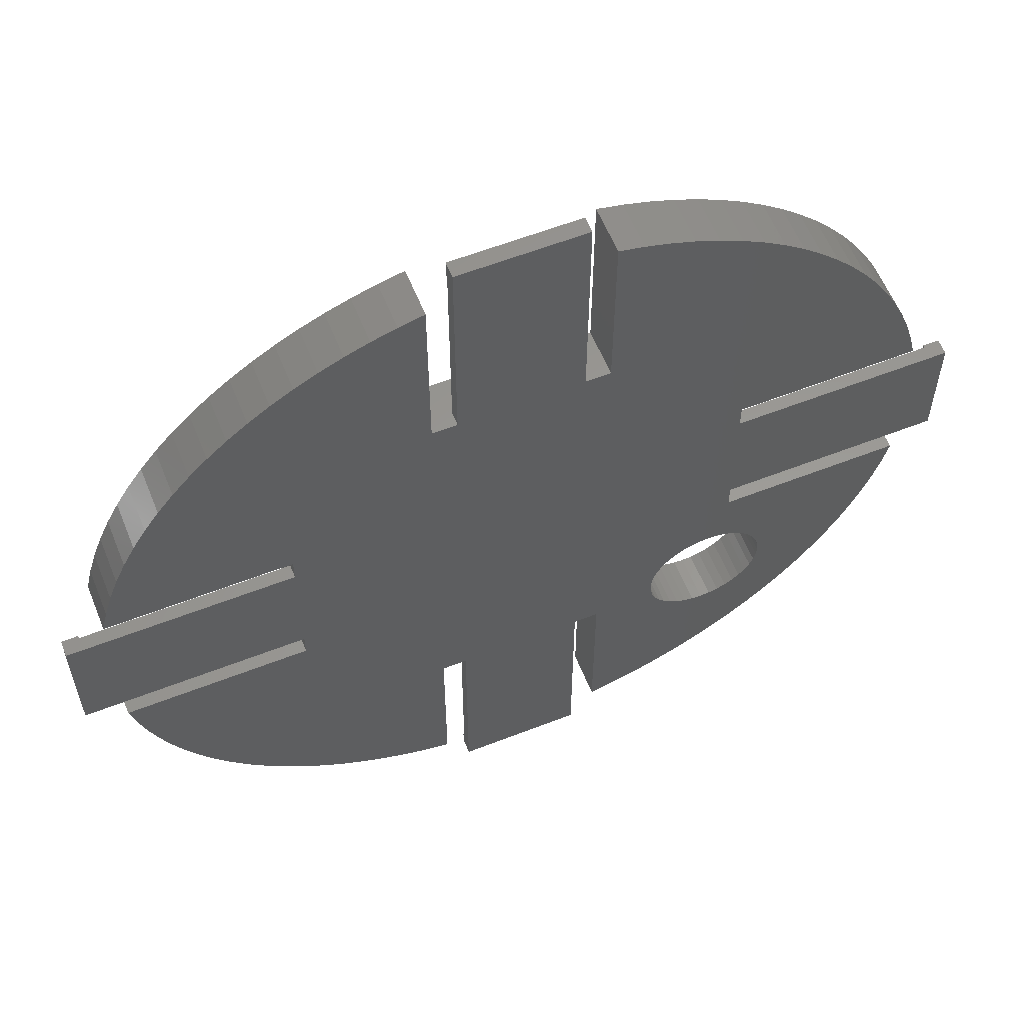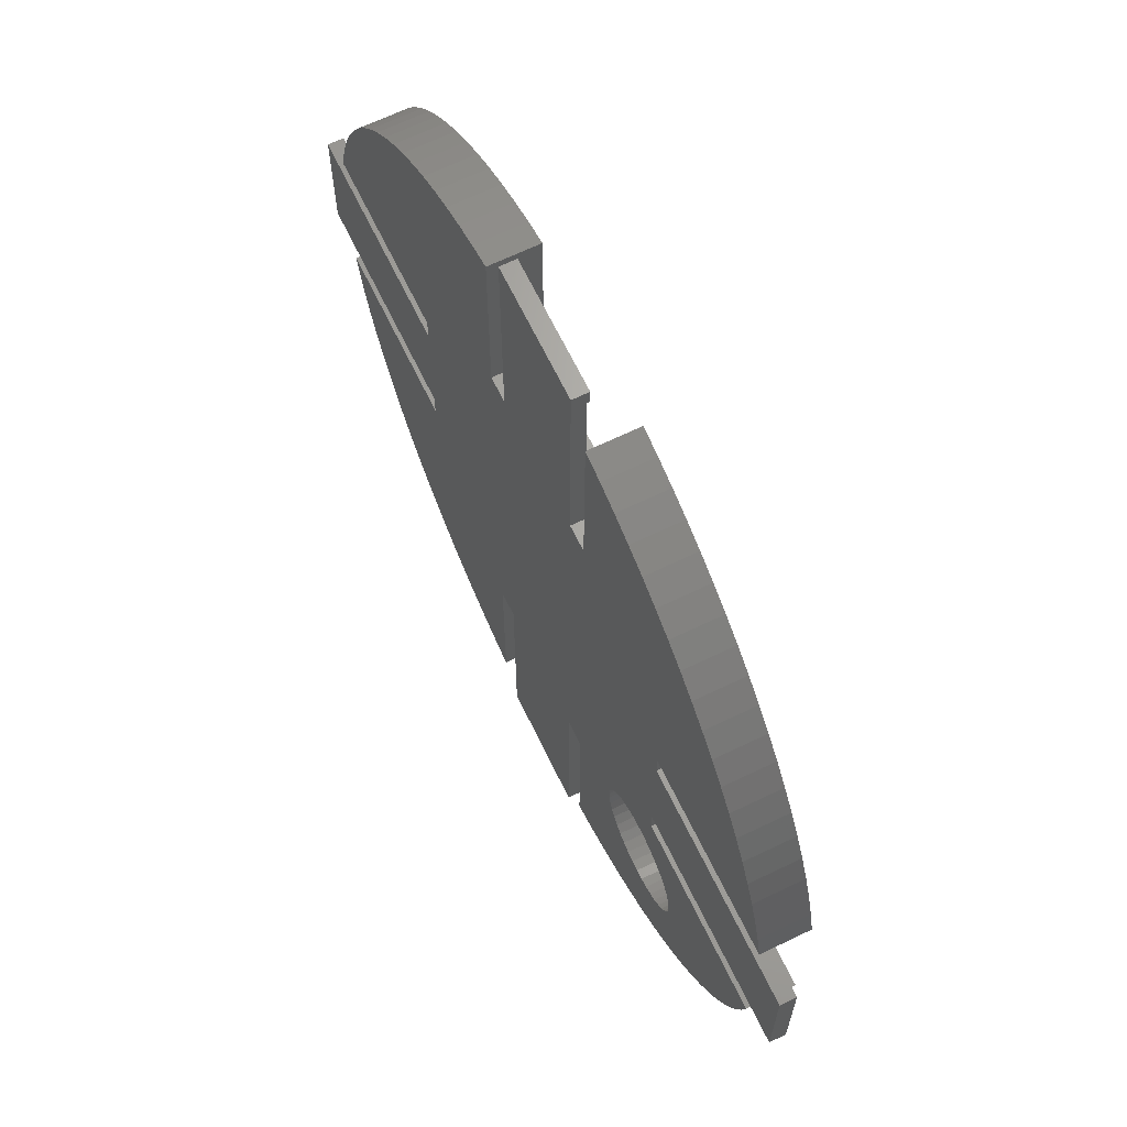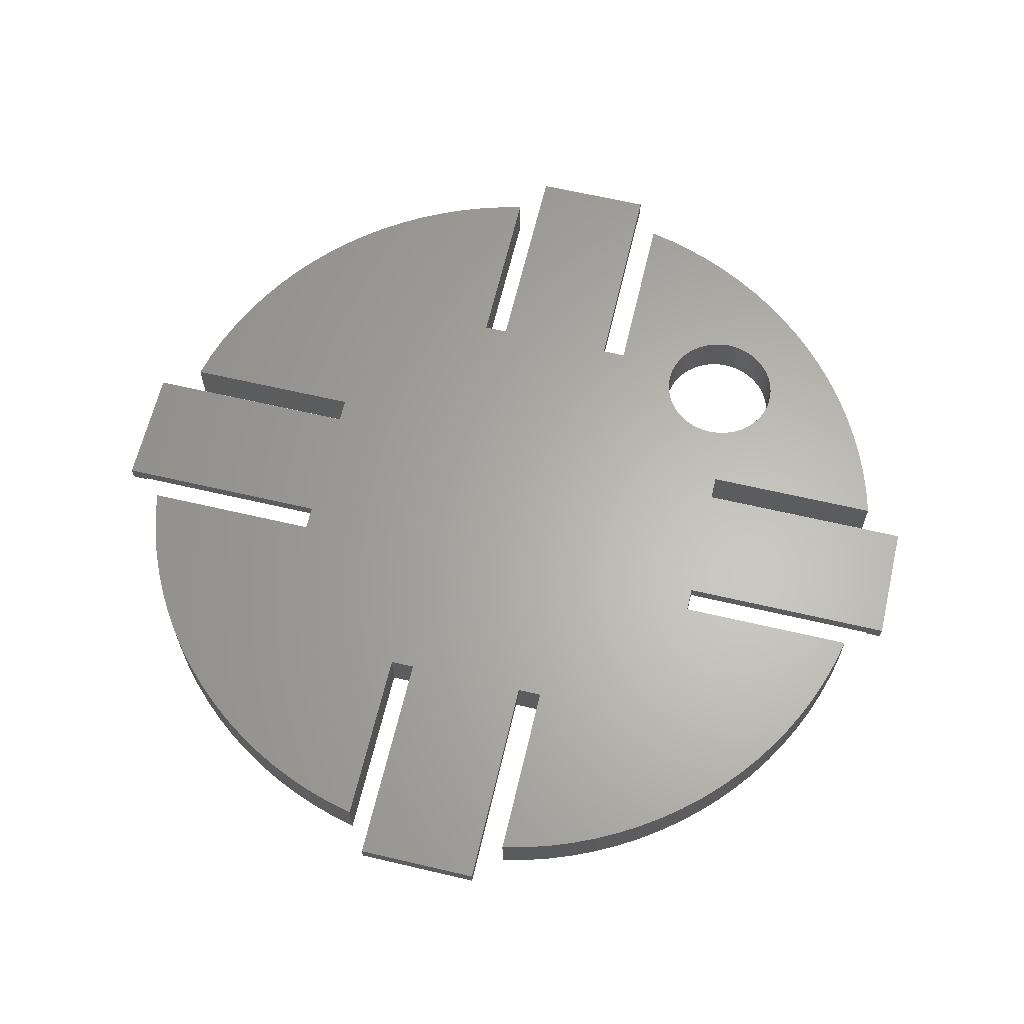
<metadata>
{"format":"stl","ext":"stl","renderer":"f3d","projection":"perspective","resolution":1024,"background":"white","views":[{"elev":59.3,"azim":-21.9,"up":"+Y"},{"elev":66.5,"azim":64.2,"up":"+Y"},{"elev":63.8,"azim":-76.7,"up":"+Z"}]}
</metadata>
<code>
# stl→obj: 328 verts, 656 faces
v 0.8318 -0.175 0.097
v 0.8318 -0.175 0
v 0.4615 -0.175 0.097
v 0.4615 -0.175 0
v 0.4615 0.175 0.097
v 0.4615 0.175 0
v 0.8318 0.175 0.097
v 0.8318 0.175 0
v 0.4615 0.125 0.097
v 0.4615 0.125 0.07
v 0.4615 -0.125 0.07
v 0.4615 -0.125 0.097
v 0.8782 -0.125 0.07
v 0.8782 0.125 0.07
v 0.8782 -0.125 0.065
v 0.8782 0.125 0.065
v 0.5115 -0.125 0.07
v 0.5115 0.125 0.07
v 0.3008 -0.4047 0
v -0.7412 -0.4161 0
v 0.3054 -0.3856 0
v 0.3008 -0.4438 0
v 0.3054 -0.4629 0
v 0.175 -0.4615 0
v 0.7862 -0.3231 0
v 0.4977 -0.3231 0
v 0.481 -0.3129 0
v 0.5477 -0.4047 0
v 0.5431 -0.3856 0
v 0.7412 -0.4161 0
v 0.7145 -0.4604 0
v 0.5431 -0.4629 0
v 0.5477 -0.4438 0
v -0.175 -0.4615 0
v -0.175 -0.8318 0
v -0.6852 -0.503 0
v -0.7145 -0.4604 0
v 0.175 0.4615 0
v 0.175 0.8318 0
v 0.2253 0.8196 0
v 0.2747 0.8044 0
v 0.3231 0.7862 0
v 0.3703 0.7651 0
v 0.4161 0.7412 0
v 0.4604 0.7145 0
v 0.4243 -0.2993 0
v -0.7145 0.4604 0
v -0.175 0.4615 0
v 0.503 0.6852 0
v 0.5438 0.6533 0
v 0.5825 0.619 0
v 0.619 0.5825 0
v 0.6533 0.5438 0
v 0.6852 0.503 0
v 0.7145 0.4604 0
v 0.7412 0.4161 0
v 0.7651 0.3703 0
v 0.7862 0.3231 0
v 0.8044 0.2747 0
v 0.8196 0.2253 0
v 0.4243 -0.5493 0
v 0.4438 -0.5477 0
v 0.619 -0.5825 0
v 0.5825 -0.619 0
v 0.5438 -0.6533 0
v 0.503 -0.6852 0
v 0.4604 -0.7145 0
v 0.4161 -0.7412 0
v 0.175 -0.8318 0
v 0.3129 -0.481 0
v 0.3231 -0.4977 0
v 0.3359 -0.5127 0
v 0.3508 -0.5254 0
v 0.3675 -0.5356 0
v 0.3856 -0.5431 0
v 0.4047 -0.5477 0
v -0.6852 0.503 0
v -0.6533 0.5438 0
v -0.619 0.5825 0
v -0.5825 0.619 0
v -0.5438 0.6533 0
v -0.503 0.6852 0
v -0.4604 0.7145 0
v -0.4161 0.7412 0
v -0.3703 0.7651 0
v -0.3231 0.7862 0
v -0.2747 0.8044 0
v -0.2253 0.8196 0
v -0.175 0.8318 0
v -0.4615 0.175 0
v -0.8318 0.175 0
v -0.8196 0.2253 0
v -0.8044 0.2747 0
v -0.7862 0.3231 0
v -0.7651 0.3703 0
v -0.8044 -0.2747 0
v -0.8196 -0.2253 0
v -0.8318 -0.175 0
v -0.4615 -0.175 0
v -0.7412 0.4161 0
v -0.7862 -0.3231 0
v 0.4047 -0.3008 0
v 0.3856 -0.3054 0
v 0.3675 -0.3129 0
v 0.3508 -0.3231 0
v -0.7651 -0.3703 0
v 0.3359 -0.3359 0
v 0.3231 -0.3508 0
v 0.3129 -0.3675 0
v -0.2253 -0.8196 0
v -0.2747 -0.8044 0
v -0.3231 -0.7862 0
v -0.3703 -0.7651 0
v -0.4161 -0.7412 0
v -0.4604 -0.7145 0
v -0.503 -0.6852 0
v -0.5438 -0.6533 0
v -0.5825 -0.619 0
v -0.619 -0.5825 0
v -0.6533 -0.5438 0
v 0.3703 -0.7651 0
v 0.3231 -0.7862 0
v 0.2747 -0.8044 0
v 0.2253 -0.8196 0
v 0.8196 -0.2253 0
v 0.8044 -0.2747 0
v 0.4438 -0.3008 0
v 0.7651 -0.3703 0
v 0.5356 -0.3675 0
v 0.5254 -0.3508 0
v 0.5127 -0.3359 0
v 0.6533 -0.5438 0
v 0.4629 -0.5431 0
v 0.481 -0.5356 0
v 0.4977 -0.5254 0
v 0.5127 -0.5127 0
v 0.5254 -0.4977 0
v 0.6852 -0.503 0
v 0.2993 -0.4243 0
v 0.4629 -0.3054 0
v 0.5493 -0.4243 0
v 0.5356 -0.481 0
v 0.9115 -0.125 0.065
v 0.9115 0.125 0.065
v 0.5115 0.125 0.097
v 0.5115 -0.125 0.097
v 0.8408 0.125 0.097
v 0.9115 0.125 0.097
v 0.9115 -0.125 0.097
v 0.8408 -0.125 0.097
v 0.175 0.8318 0.097
v 0.2253 0.8196 0.097
v 0.2747 0.8044 0.097
v 0.3231 0.7862 0.097
v 0.3703 0.7651 0.097
v 0.4161 0.7412 0.097
v 0.4604 0.7145 0.097
v 0.503 0.6852 0.097
v 0.5438 0.6533 0.097
v 0.5825 0.619 0.097
v 0.619 0.5825 0.097
v 0.6533 0.5438 0.097
v 0.6852 0.503 0.097
v 0.7145 0.4604 0.097
v 0.7412 0.4161 0.097
v 0.7651 0.3703 0.097
v 0.7862 0.3231 0.097
v 0.8044 0.2747 0.097
v 0.8196 0.2253 0.097
v 0.125 -0.4615 0.097
v 0.175 -0.4615 0.097
v 0.3008 -0.4438 0.097
v 0.3054 -0.3856 0.097
v -0.7412 -0.4161 0.097
v 0.3008 -0.4047 0.097
v 0.3054 -0.4629 0.097
v 0.481 -0.3129 0.097
v 0.4977 -0.3231 0.097
v 0.7862 -0.3231 0.097
v 0.7412 -0.4161 0.097
v 0.5431 -0.3856 0.097
v 0.5477 -0.4047 0.097
v 0.5477 -0.4438 0.097
v 0.5431 -0.4629 0.097
v 0.7145 -0.4604 0.097
v -0.175 -0.4615 0.097
v -0.125 -0.4615 0.097
v -0.7145 -0.4604 0.097
v -0.6852 -0.503 0.097
v -0.175 -0.8318 0.097
v -0.9115 0.125 0.097
v -0.9115 -0.125 0.097
v -0.8408 -0.125 0.097
v -0.5115 -0.125 0.097
v -0.4615 -0.125 0.097
v 0.4243 -0.5493 0.097
v 0.175 -0.8318 0.097
v 0.4161 -0.7412 0.097
v 0.4604 -0.7145 0.097
v 0.503 -0.6852 0.097
v 0.5438 -0.6533 0.097
v 0.5825 -0.619 0.097
v 0.619 -0.5825 0.097
v 0.4438 -0.5477 0.097
v 0.4047 -0.5477 0.097
v 0.3856 -0.5431 0.097
v 0.3675 -0.5356 0.097
v 0.3508 -0.5254 0.097
v 0.3359 -0.5127 0.097
v 0.3231 -0.4977 0.097
v 0.3129 -0.481 0.097
v 0.4243 -0.2993 0.097
v 0.4438 -0.3008 0.097
v 0.8044 -0.2747 0.097
v 0.8196 -0.2253 0.097
v 0.175 0.4615 0.097
v 0.125 0.4615 0.097
v -0.125 0.4615 0.097
v -0.175 0.4615 0.097
v -0.7145 0.4604 0.097
v -0.7412 0.4161 0.097
v -0.7651 0.3703 0.097
v -0.4615 0.175 0.097
v -0.4615 0.125 0.097
v -0.5115 0.125 0.097
v -0.8408 0.125 0.097
v -0.4615 -0.175 0.097
v -0.8318 -0.175 0.097
v -0.8196 -0.2253 0.097
v -0.8044 -0.2747 0.097
v -0.7862 0.3231 0.097
v -0.8044 0.2747 0.097
v -0.8196 0.2253 0.097
v -0.8318 0.175 0.097
v -0.7862 -0.3231 0.097
v 0.3508 -0.3231 0.097
v 0.3675 -0.3129 0.097
v 0.3856 -0.3054 0.097
v 0.4047 -0.3008 0.097
v -0.7651 -0.3703 0.097
v 0.3129 -0.3675 0.097
v 0.3231 -0.3508 0.097
v 0.3359 -0.3359 0.097
v -0.6533 -0.5438 0.097
v -0.619 -0.5825 0.097
v -0.5825 -0.619 0.097
v -0.5438 -0.6533 0.097
v -0.503 -0.6852 0.097
v -0.4604 -0.7145 0.097
v -0.4161 -0.7412 0.097
v -0.3703 -0.7651 0.097
v -0.3231 -0.7862 0.097
v -0.2747 -0.8044 0.097
v -0.2253 -0.8196 0.097
v -0.175 0.8318 0.097
v -0.2253 0.8196 0.097
v -0.2747 0.8044 0.097
v -0.3231 0.7862 0.097
v -0.3703 0.7651 0.097
v -0.4161 0.7412 0.097
v -0.4604 0.7145 0.097
v -0.503 0.6852 0.097
v -0.5438 0.6533 0.097
v -0.5825 0.619 0.097
v -0.619 0.5825 0.097
v -0.6533 0.5438 0.097
v -0.6852 0.503 0.097
v 0.2253 -0.8196 0.097
v 0.2747 -0.8044 0.097
v 0.3231 -0.7862 0.097
v 0.3703 -0.7651 0.097
v 0.7651 -0.3703 0.097
v 0.5127 -0.3359 0.097
v 0.5254 -0.3508 0.097
v 0.5356 -0.3675 0.097
v 0.6533 -0.5438 0.097
v 0.6852 -0.503 0.097
v 0.5254 -0.4977 0.097
v 0.5127 -0.5127 0.097
v 0.4977 -0.5254 0.097
v 0.481 -0.5356 0.097
v 0.4629 -0.5431 0.097
v 0.2993 -0.4243 0.097
v -0.125 -0.9115 0.097
v 0.125 -0.9115 0.097
v -0.125 -0.8408 0.097
v 0.125 -0.8408 0.097
v -0.125 -0.5115 0.097
v 0.125 -0.5115 0.097
v 0.125 0.9115 0.097
v -0.125 0.9115 0.097
v 0.125 0.8408 0.097
v -0.125 0.8408 0.097
v 0.125 0.5115 0.097
v -0.125 0.5115 0.097
v 0.4629 -0.3054 0.097
v 0.5493 -0.4243 0.097
v 0.5356 -0.481 0.097
v 0.125 -0.4615 0.07
v -0.125 -0.4615 0.07
v -0.125 -0.8782 0.07
v 0.125 -0.8782 0.07
v -0.125 -0.8782 0.065
v 0.125 -0.8782 0.065
v 0.125 -0.5115 0.07
v -0.125 -0.5115 0.07
v -0.125 -0.9115 0.065
v 0.125 -0.9115 0.065
v -0.4615 -0.125 0.07
v -0.4615 0.125 0.07
v -0.8782 0.125 0.07
v -0.8782 -0.125 0.07
v -0.8782 0.125 0.065
v -0.8782 -0.125 0.065
v -0.5115 -0.125 0.07
v -0.5115 0.125 0.07
v -0.9115 -0.125 0.065
v -0.9115 0.125 0.065
v -0.125 0.4615 0.07
v 0.125 0.4615 0.07
v 0.125 0.8782 0.07
v -0.125 0.8782 0.07
v 0.125 0.8782 0.065
v -0.125 0.8782 0.065
v 0.125 0.5115 0.07
v -0.125 0.5115 0.07
v -0.125 0.9115 0.065
v 0.125 0.9115 0.065
f 1 2 3
f 3 2 4
f 5 6 7
f 7 6 8
f 5 9 6
f 6 9 10
f 6 10 4
f 4 10 11
f 4 11 3
f 3 11 12
f 13 14 15
f 15 14 16
f 10 17 11
f 17 10 13
f 13 10 18
f 13 18 14
f 19 20 21
f 22 23 24
f 25 26 27
f 28 29 30
f 31 32 33
f 34 35 36
f 34 36 37
f 34 37 22
f 34 22 24
f 38 39 40
f 38 40 41
f 38 41 42
f 38 42 43
f 38 43 44
f 38 44 45
f 38 45 46
f 38 46 47
f 38 47 48
f 6 4 46
f 6 46 45
f 6 45 49
f 6 49 50
f 6 50 51
f 6 51 52
f 6 52 53
f 6 53 54
f 6 54 55
f 6 55 56
f 6 56 57
f 6 57 58
f 6 58 59
f 6 59 60
f 6 60 8
f 61 62 63
f 61 63 64
f 61 64 65
f 61 65 66
f 61 66 67
f 61 67 68
f 61 68 69
f 69 24 23
f 69 23 70
f 69 70 71
f 69 71 72
f 69 72 73
f 69 73 74
f 69 74 75
f 69 75 76
f 69 76 61
f 48 47 77
f 48 77 78
f 48 78 79
f 48 79 80
f 48 80 81
f 48 81 82
f 48 82 83
f 48 83 84
f 48 84 85
f 48 85 86
f 48 86 87
f 48 87 88
f 48 88 89
f 90 91 92
f 90 92 93
f 90 93 94
f 90 94 95
f 46 96 97
f 46 97 98
f 46 98 99
f 46 99 90
f 46 90 95
f 46 95 100
f 46 100 47
f 101 96 46
f 101 46 102
f 101 102 103
f 101 103 104
f 101 104 105
f 106 101 105
f 106 105 107
f 106 107 108
f 106 108 109
f 106 109 21
f 106 21 20
f 35 110 111
f 35 111 112
f 35 112 113
f 35 113 114
f 35 114 115
f 35 115 116
f 35 116 117
f 35 117 118
f 35 118 119
f 35 119 120
f 35 120 36
f 69 68 121
f 69 121 122
f 69 122 123
f 69 123 124
f 46 4 2
f 46 2 125
f 46 125 126
f 46 126 127
f 128 30 29
f 128 29 129
f 128 129 130
f 128 130 131
f 128 131 26
f 128 26 25
f 132 63 62
f 132 62 133
f 132 133 134
f 132 134 135
f 132 135 136
f 132 136 137
f 132 137 138
f 19 139 20
f 20 139 22
f 20 22 37
f 27 140 25
f 25 140 127
f 25 127 126
f 28 30 141
f 141 30 31
f 141 31 33
f 137 142 138
f 138 142 32
f 138 32 31
f 15 16 143
f 143 16 144
f 9 145 10
f 10 145 18
f 146 12 17
f 17 12 11
f 145 147 18
f 18 147 148
f 18 148 14
f 14 148 144
f 14 144 16
f 149 150 13
f 13 150 146
f 13 146 17
f 149 13 143
f 143 13 15
f 148 149 144
f 144 149 143
f 39 151 40
f 40 151 152
f 40 152 41
f 41 152 153
f 41 153 42
f 42 153 154
f 42 154 43
f 43 154 155
f 43 155 44
f 44 155 156
f 44 156 45
f 45 156 157
f 45 157 49
f 49 157 158
f 49 158 50
f 50 158 159
f 50 159 51
f 51 159 160
f 51 160 52
f 52 160 161
f 52 161 53
f 53 161 162
f 53 162 54
f 54 162 163
f 54 163 55
f 55 163 164
f 55 164 56
f 56 164 165
f 56 165 57
f 57 165 166
f 57 166 58
f 58 166 167
f 58 167 59
f 59 167 168
f 59 168 60
f 60 168 169
f 60 169 8
f 8 169 7
f 148 150 149
f 148 146 150
f 170 171 172
f 173 174 175
f 171 176 172
f 177 178 179
f 180 181 182
f 183 184 185
f 186 187 172
f 186 172 188
f 186 188 189
f 186 189 190
f 191 192 193
f 191 193 194
f 191 194 195
f 196 197 198
f 196 198 199
f 196 199 200
f 196 200 201
f 196 201 202
f 196 202 203
f 196 203 204
f 197 196 205
f 197 205 206
f 197 206 207
f 197 207 208
f 197 208 209
f 197 209 210
f 197 210 211
f 197 211 176
f 197 176 171
f 212 213 214
f 212 214 215
f 212 215 1
f 212 1 3
f 212 3 12
f 212 12 145
f 212 145 9
f 212 9 5
f 212 5 157
f 212 157 156
f 212 156 216
f 212 216 217
f 212 217 218
f 212 218 219
f 212 219 220
f 212 220 221
f 212 221 222
f 212 222 223
f 212 223 224
f 212 224 225
f 212 225 226
f 212 226 191
f 212 191 195
f 212 195 227
f 212 227 228
f 212 228 229
f 212 229 230
f 223 222 231
f 223 231 232
f 223 232 233
f 223 233 234
f 216 156 155
f 216 155 154
f 216 154 153
f 216 153 152
f 216 152 151
f 235 236 237
f 235 237 238
f 235 238 239
f 235 239 212
f 235 212 230
f 240 174 173
f 240 173 241
f 240 241 242
f 240 242 243
f 240 243 236
f 240 236 235
f 190 189 244
f 190 244 245
f 190 245 246
f 190 246 247
f 190 247 248
f 190 248 249
f 190 249 250
f 190 250 251
f 190 251 252
f 190 252 253
f 190 253 254
f 219 255 256
f 219 256 257
f 219 257 258
f 219 258 259
f 219 259 260
f 219 260 261
f 219 261 262
f 219 262 263
f 219 263 264
f 219 264 265
f 219 265 266
f 219 266 267
f 219 267 220
f 197 268 269
f 197 269 270
f 197 270 271
f 197 271 198
f 12 146 148
f 12 148 147
f 12 147 145
f 5 7 169
f 5 169 168
f 5 168 167
f 5 167 166
f 5 166 165
f 5 165 164
f 5 164 163
f 5 163 162
f 5 162 161
f 5 161 160
f 5 160 159
f 5 159 158
f 5 158 157
f 272 179 178
f 272 178 273
f 272 273 274
f 272 274 275
f 272 275 181
f 272 181 180
f 276 277 278
f 276 278 279
f 276 279 280
f 276 280 281
f 276 281 282
f 276 282 204
f 276 204 203
f 188 172 174
f 174 172 283
f 174 283 175
f 284 285 286
f 286 285 287
f 286 287 288
f 288 287 289
f 288 289 187
f 187 289 170
f 187 170 172
f 290 291 292
f 292 291 293
f 292 293 294
f 294 293 295
f 294 295 217
f 217 295 218
f 214 213 179
f 179 213 296
f 179 296 177
f 183 185 297
f 297 185 180
f 297 180 182
f 185 184 277
f 277 184 298
f 277 298 278
f 2 1 125
f 125 1 215
f 125 215 126
f 126 215 214
f 126 214 25
f 25 214 179
f 25 179 128
f 128 179 272
f 128 272 30
f 30 272 180
f 30 180 31
f 31 180 185
f 31 185 138
f 138 185 277
f 138 277 132
f 132 277 276
f 132 276 63
f 63 276 203
f 63 203 64
f 64 203 202
f 64 202 65
f 65 202 201
f 65 201 66
f 66 201 200
f 66 200 67
f 67 200 199
f 67 199 68
f 68 199 198
f 68 198 121
f 121 198 271
f 121 271 122
f 122 271 270
f 122 270 123
f 123 270 269
f 123 269 124
f 124 269 268
f 124 268 69
f 69 268 197
f 190 35 186
f 186 35 34
f 171 24 197
f 197 24 69
f 171 170 24
f 24 170 299
f 24 299 34
f 34 299 300
f 34 300 186
f 186 300 187
f 301 302 303
f 303 302 304
f 302 301 305
f 305 301 306
f 305 306 299
f 299 306 300
f 307 303 308
f 308 303 304
f 170 289 299
f 299 289 305
f 288 187 306
f 306 187 300
f 289 287 305
f 305 287 285
f 305 285 302
f 302 285 308
f 302 308 304
f 284 286 301
f 301 286 288
f 301 288 306
f 284 301 307
f 307 301 303
f 285 284 308
f 308 284 307
f 35 190 110
f 110 190 254
f 110 254 111
f 111 254 253
f 111 253 112
f 112 253 252
f 112 252 113
f 113 252 251
f 113 251 114
f 114 251 250
f 114 250 115
f 115 250 249
f 115 249 116
f 116 249 248
f 116 248 117
f 117 248 247
f 117 247 118
f 118 247 246
f 118 246 119
f 119 246 245
f 119 245 120
f 120 245 244
f 120 244 36
f 36 244 189
f 36 189 37
f 37 189 188
f 37 188 20
f 20 188 174
f 20 174 106
f 106 174 240
f 106 240 101
f 101 240 235
f 101 235 96
f 96 235 230
f 96 230 97
f 97 230 229
f 97 229 98
f 98 229 228
f 234 91 223
f 223 91 90
f 227 99 228
f 228 99 98
f 227 195 99
f 99 195 309
f 99 309 90
f 90 309 310
f 90 310 223
f 223 310 224
f 311 312 313
f 313 312 314
f 311 315 312
f 315 311 309
f 309 311 316
f 309 316 310
f 317 318 314
f 314 318 313
f 195 194 309
f 309 194 315
f 225 224 316
f 316 224 310
f 194 193 315
f 315 193 192
f 315 192 312
f 312 192 317
f 312 317 314
f 191 226 311
f 311 226 225
f 311 225 316
f 191 311 318
f 318 311 313
f 192 191 317
f 317 191 318
f 91 234 92
f 92 234 233
f 92 233 93
f 93 233 232
f 93 232 94
f 94 232 231
f 94 231 95
f 95 231 222
f 95 222 100
f 100 222 221
f 100 221 47
f 47 221 220
f 47 220 77
f 77 220 267
f 77 267 78
f 78 267 266
f 78 266 79
f 79 266 265
f 79 265 80
f 80 265 264
f 80 264 81
f 81 264 263
f 81 263 82
f 82 263 262
f 82 262 83
f 83 262 261
f 83 261 84
f 84 261 260
f 84 260 85
f 85 260 259
f 85 259 86
f 86 259 258
f 86 258 87
f 87 258 257
f 87 257 88
f 88 257 256
f 88 256 89
f 89 256 255
f 219 48 255
f 255 48 89
f 151 39 216
f 216 39 38
f 219 218 48
f 48 218 319
f 48 319 38
f 38 319 320
f 38 320 216
f 216 320 217
f 321 322 323
f 323 322 324
f 320 319 325
f 325 319 326
f 325 326 321
f 321 326 322
f 294 217 325
f 325 217 320
f 324 327 323
f 323 327 328
f 218 295 319
f 319 295 326
f 295 293 326
f 326 293 291
f 326 291 322
f 322 291 327
f 322 327 324
f 290 292 321
f 321 292 294
f 321 294 325
f 290 321 328
f 328 321 323
f 291 290 327
f 327 290 328
f 196 76 205
f 205 76 75
f 205 75 206
f 206 75 74
f 206 74 207
f 207 74 73
f 207 73 208
f 208 73 72
f 208 72 209
f 209 72 71
f 209 71 210
f 210 71 70
f 210 70 211
f 211 70 23
f 211 23 176
f 176 23 22
f 176 22 172
f 172 22 139
f 172 139 283
f 76 196 61
f 61 196 204
f 61 204 62
f 62 204 282
f 62 282 133
f 133 282 281
f 133 281 134
f 134 281 280
f 134 280 135
f 135 280 279
f 135 279 136
f 136 279 278
f 136 278 137
f 137 278 298
f 137 298 142
f 142 298 184
f 142 184 32
f 32 184 183
f 32 183 33
f 33 183 297
f 33 297 141
f 212 127 213
f 213 127 140
f 213 140 296
f 296 140 27
f 296 27 177
f 177 27 26
f 177 26 178
f 178 26 131
f 178 131 273
f 273 131 130
f 273 130 274
f 274 130 129
f 274 129 275
f 275 129 29
f 275 29 181
f 181 29 28
f 181 28 182
f 182 28 141
f 182 141 297
f 127 212 46
f 46 212 239
f 46 239 102
f 102 239 238
f 102 238 103
f 103 238 237
f 103 237 104
f 104 237 236
f 104 236 105
f 105 236 243
f 105 243 107
f 107 243 242
f 107 242 108
f 108 242 241
f 108 241 109
f 109 241 173
f 109 173 21
f 21 173 175
f 21 175 19
f 19 175 283
f 19 283 139

</code>
